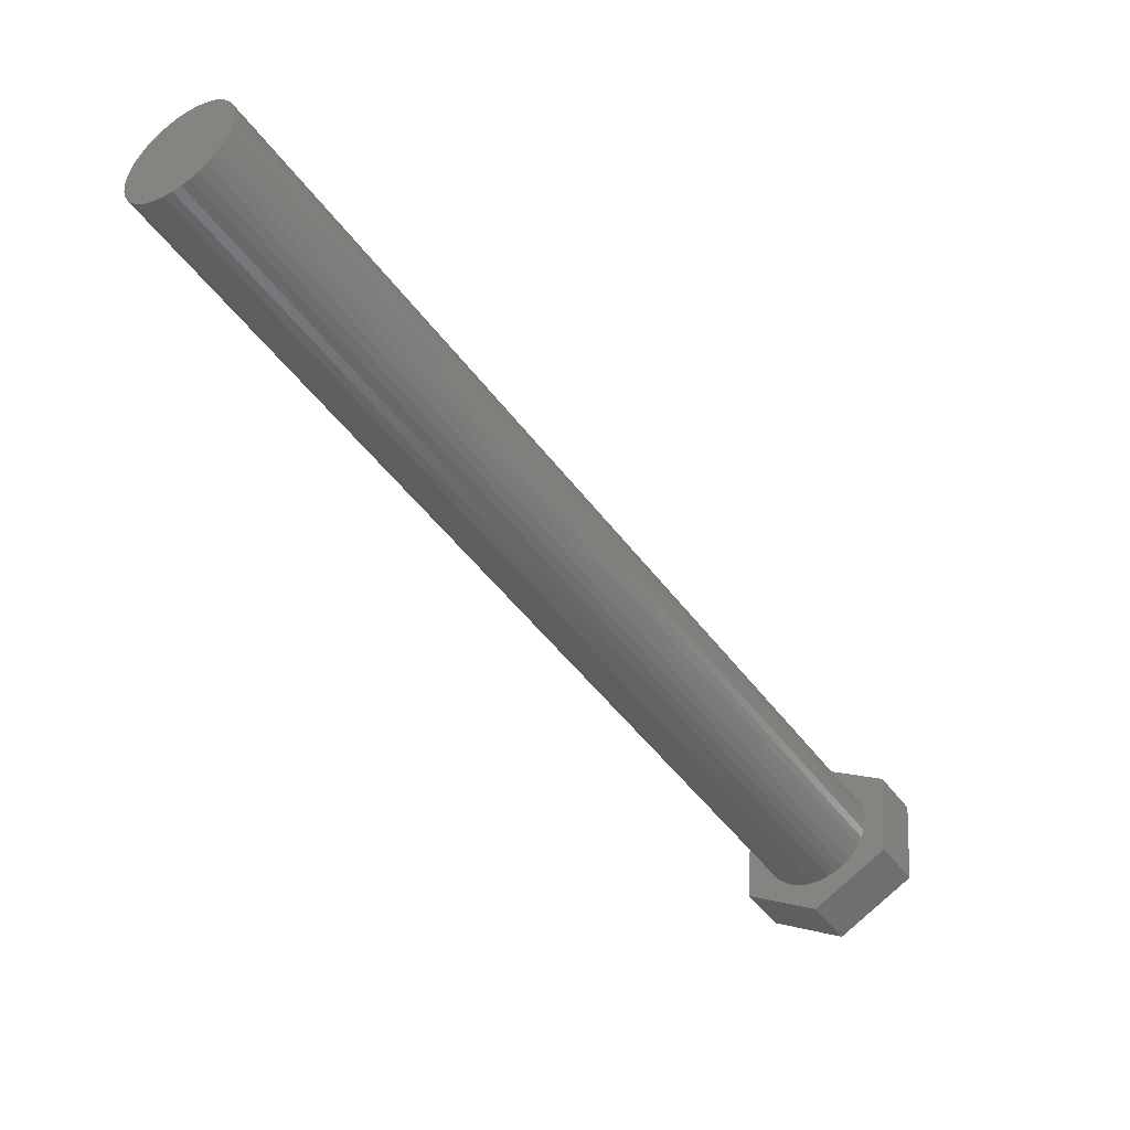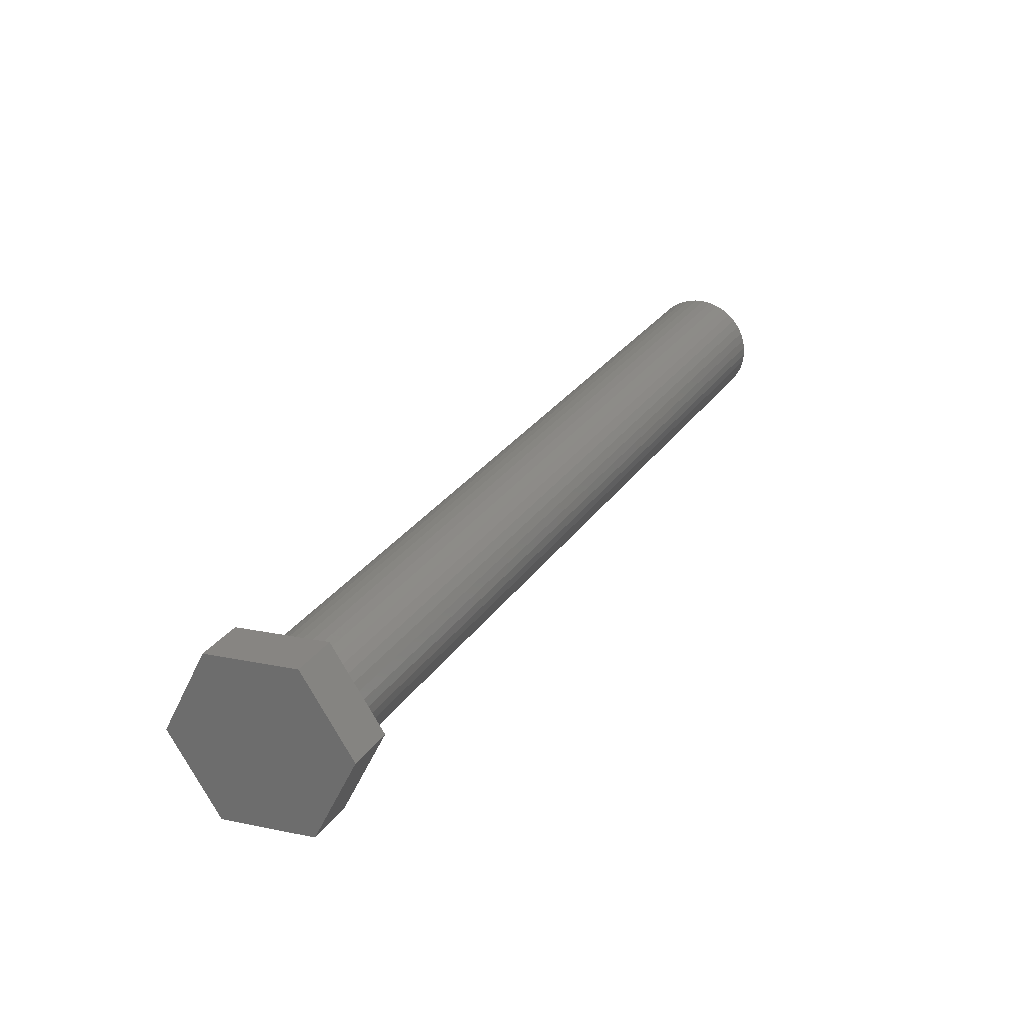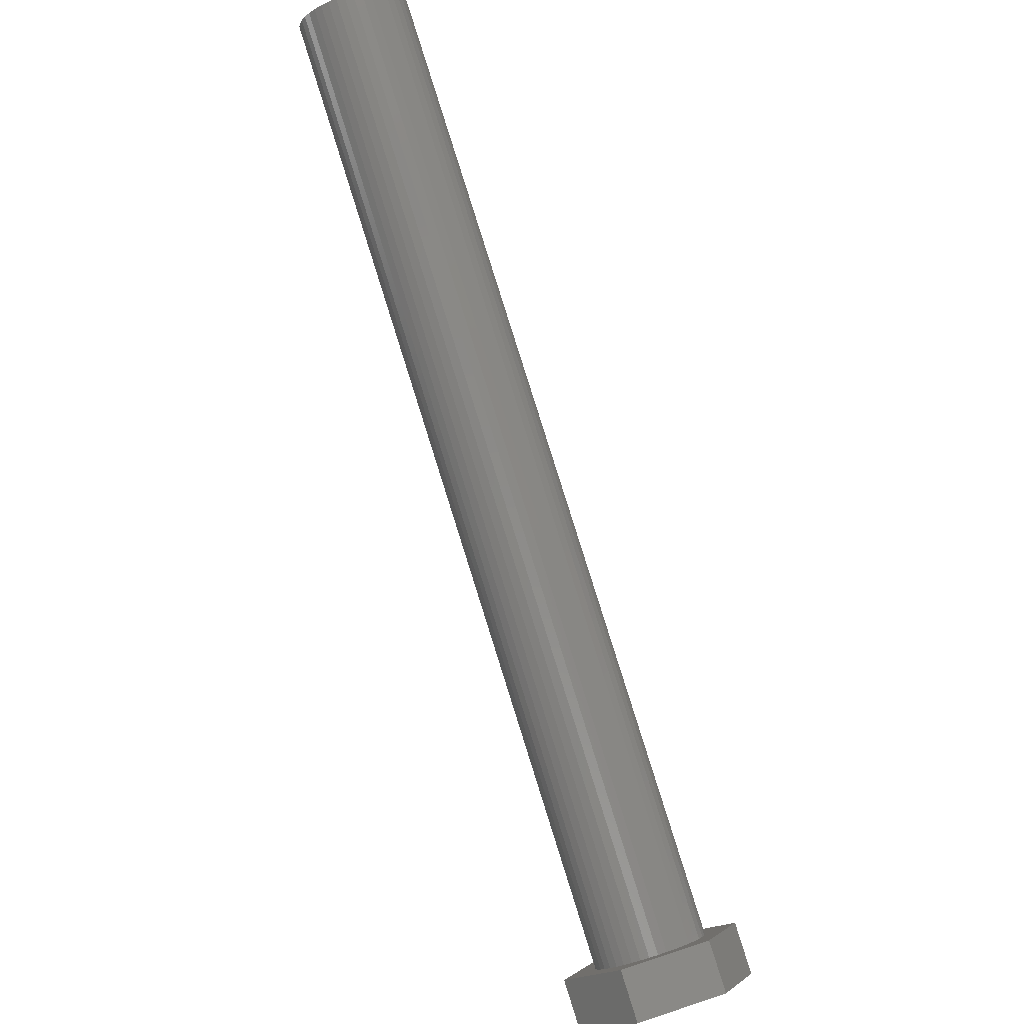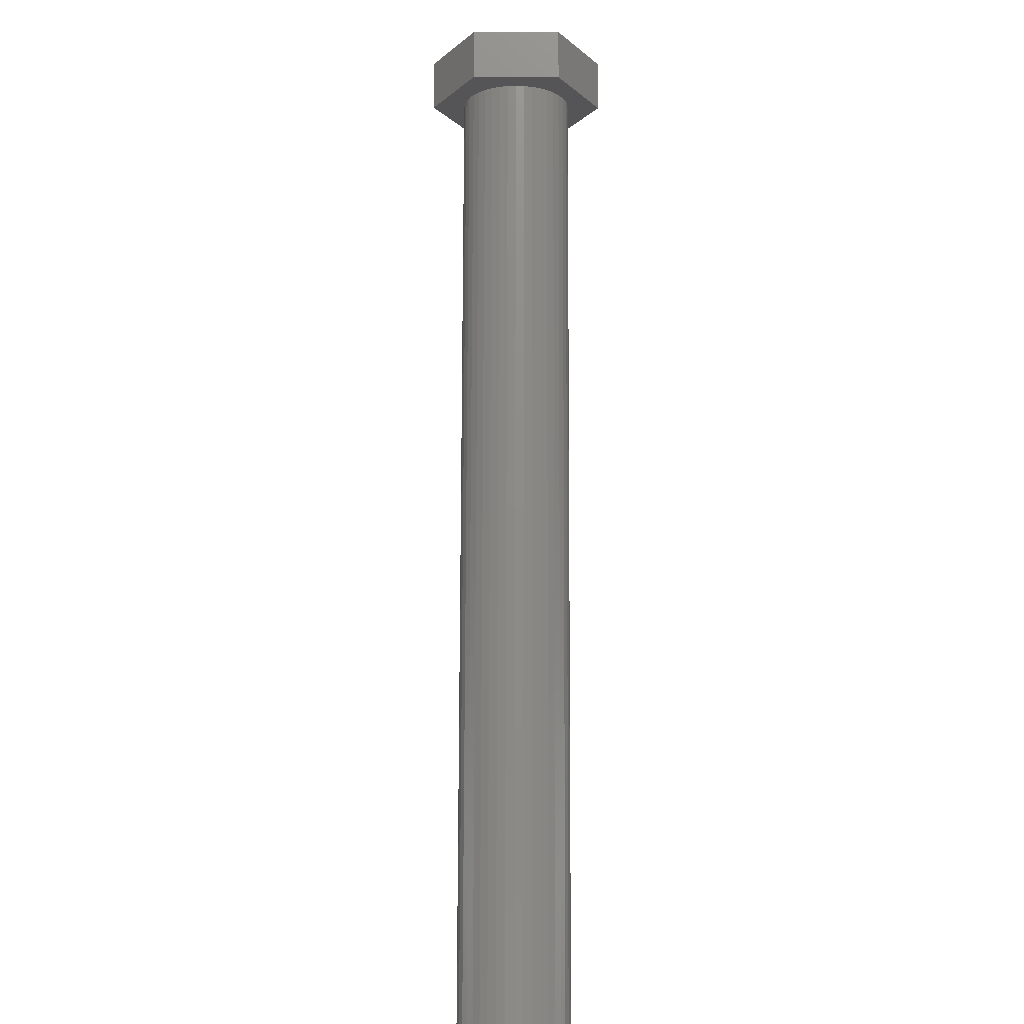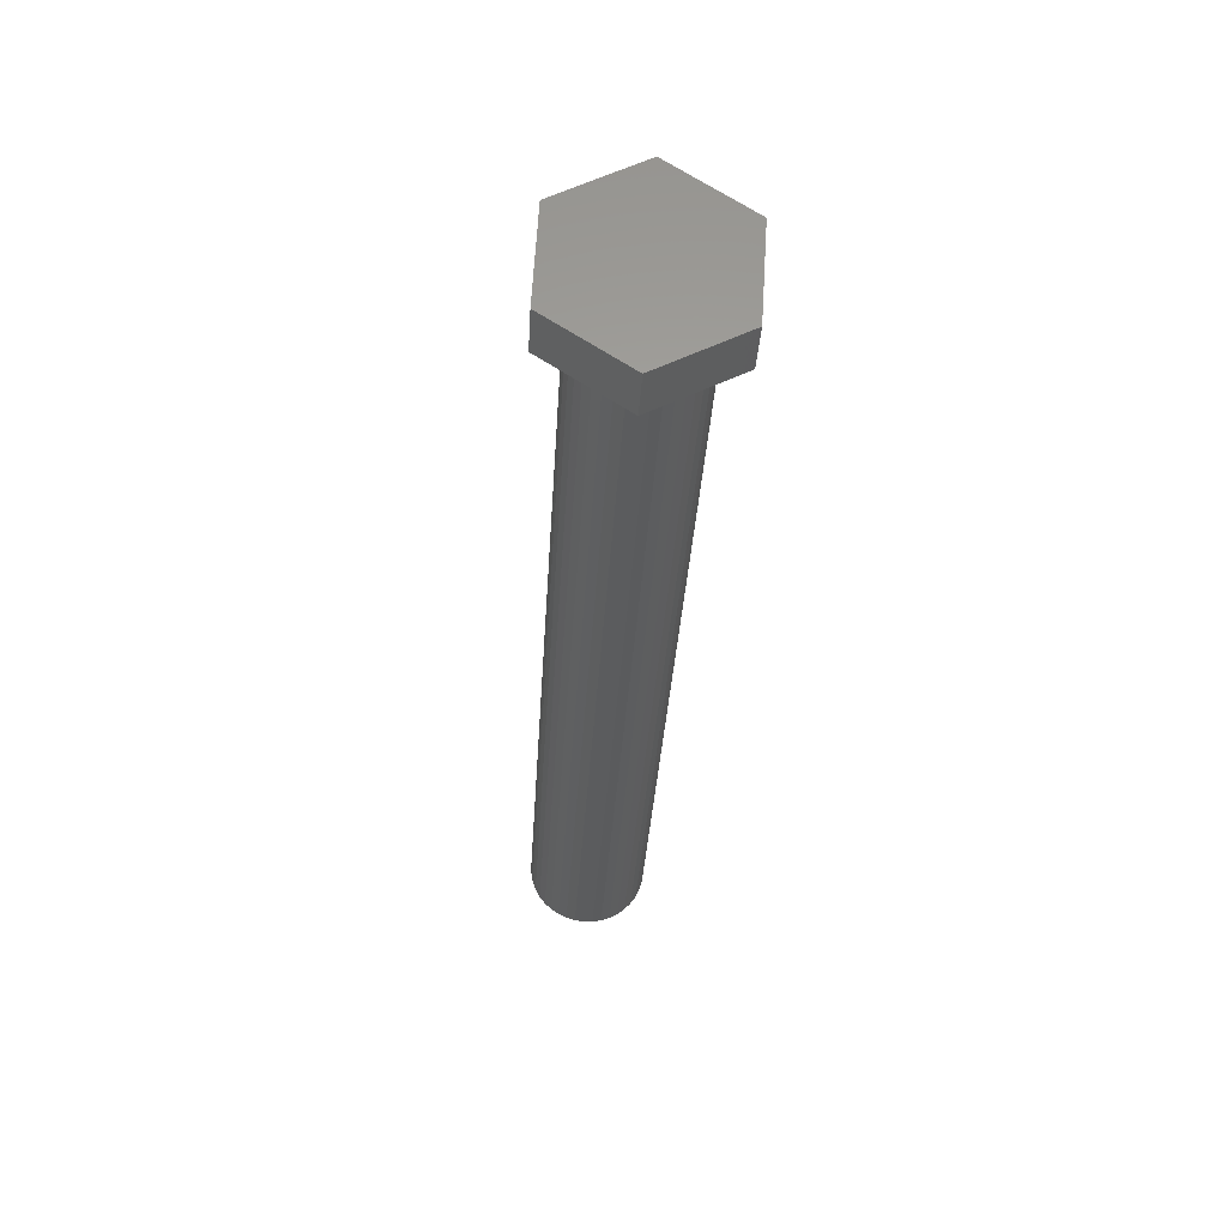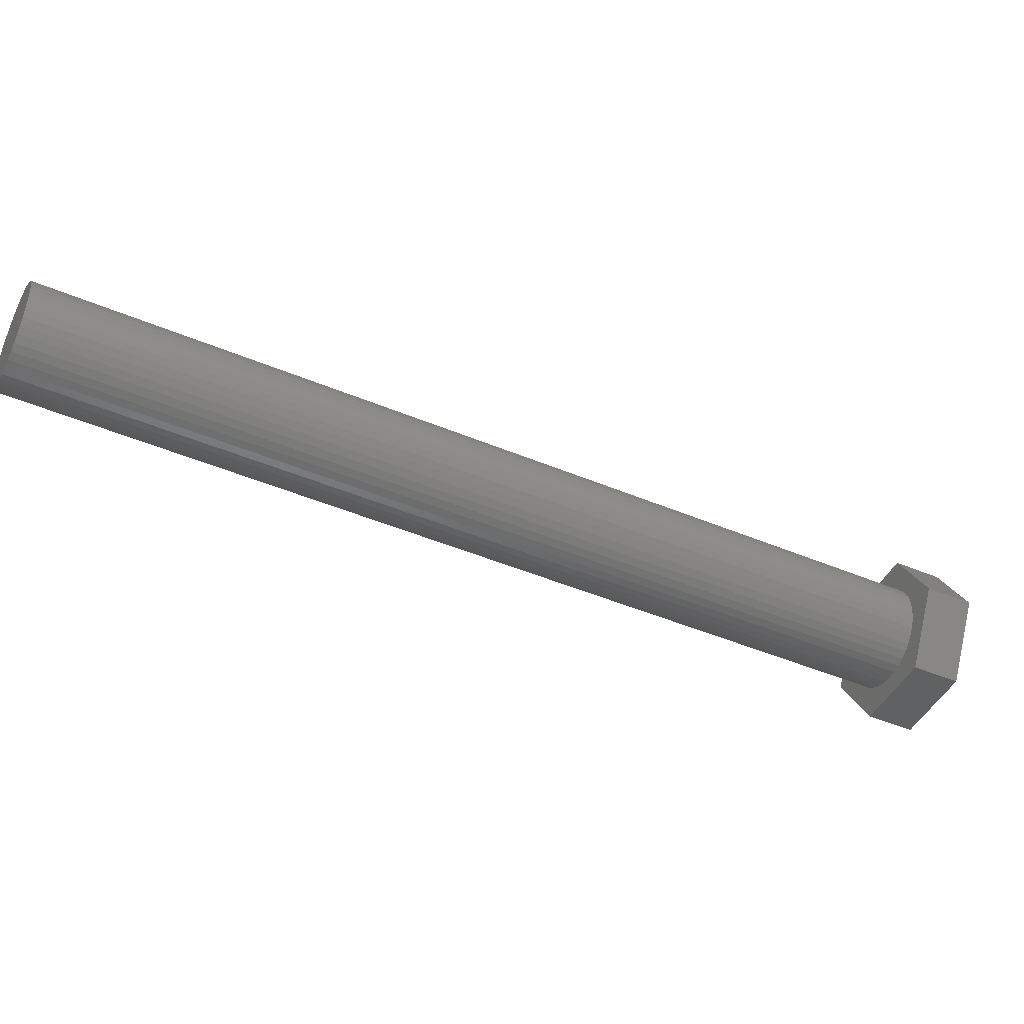
<metadata>
{"format":"stl","ext":"stl","renderer":"f3d","projection":"perspective","resolution":1024,"background":"white","views":[{"elev":64.3,"azim":-151.8,"up":"+Z"},{"elev":-33.6,"azim":-49.6,"up":"+Z"},{"elev":-41.8,"azim":118.2,"up":"+Z"},{"elev":75.9,"azim":39.7,"up":"+Y"},{"elev":-78.8,"azim":-94.4,"up":"+Z"},{"elev":-45.5,"azim":103.6,"up":"+Y"}]}
</metadata>
<code>
# stl→obj: 92 verts, 180 faces
v 72.12 20.61 102.2
v 72.12 21.83 102.2
v 72.08 21.22 102.3
v 72.23 22.42 102.1
v 72.23 20.01 102.1
v 72.41 22.99 102
v 72.41 19.45 102
v 72.66 23.51 101.8
v 72.66 18.92 101.8
v 72.96 23.97 101.5
v 72.96 18.46 101.5
v 73.32 24.37 101.2
v 73.32 18.06 101.2
v 73.73 24.69 100.9
v 73.73 17.74 100.9
v 74.16 24.93 100.5
v 74.16 17.51 100.5
v 74.62 25.07 100.2
v 74.62 17.36 100.2
v 75.09 25.12 99.78
v 75.09 17.32 99.78
v 75.56 25.07 99.39
v 75.56 17.36 99.39
v 76.02 24.93 99.01
v 76.02 17.51 99.01
v 76.46 24.69 98.65
v 76.46 17.74 98.65
v 76.86 24.37 98.32
v 76.86 18.06 98.32
v 77.22 23.97 98.02
v 77.22 18.46 98.02
v 77.52 23.51 97.77
v 77.52 18.92 97.77
v 77.77 22.99 97.56
v 77.77 19.45 97.56
v 77.95 22.42 97.42
v 77.95 20.01 97.42
v 78.06 21.83 97.32
v 78.06 20.61 97.32
v 78.1 21.22 97.29
v 26.55 21.22 50.72
v 28.36 20.61 49.23
v 28.32 21.22 49.26
v 28.94 15.85 48.75
v 28.47 20.01 49.14
v 28.65 19.45 48.99
v 28.9 18.92 48.79
v 29.2 18.46 48.53
v 29.56 18.06 48.24
v 29.96 17.74 47.9
v 30.4 17.51 47.54
v 33.72 15.85 44.8
v 30.86 17.36 47.17
v 31.33 17.32 46.78
v 31.8 17.36 46.39
v 32.26 17.51 46.01
v 32.7 17.74 45.65
v 33.1 18.06 45.32
v 33.46 18.46 45.02
v 33.76 18.92 44.77
v 36.11 21.22 42.83
v 34.01 19.45 44.56
v 34.19 20.01 44.42
v 34.3 20.61 44.32
v 34.34 21.22 44.29
v 28.36 21.83 49.23
v 28.94 26.59 48.75
v 28.47 22.42 49.14
v 28.65 22.99 48.99
v 28.9 23.51 48.79
v 29.2 23.97 48.53
v 29.56 24.37 48.24
v 29.96 24.69 47.9
v 30.4 24.93 47.54
v 33.72 26.59 44.8
v 30.86 25.07 47.17
v 31.33 25.12 46.78
v 31.8 25.07 46.39
v 32.26 24.93 46.01
v 32.7 24.69 45.65
v 33.1 24.37 45.32
v 33.46 23.97 45.02
v 33.76 23.51 44.77
v 34.01 22.99 44.56
v 34.19 22.42 44.42
v 34.3 21.83 44.32
v 31.43 26.59 42.03
v 33.82 21.22 40.05
v 26.65 26.59 45.97
v 24.26 21.22 47.95
v 31.43 15.85 42.03
v 26.65 15.85 45.97
f 1 2 3
f 2 1 4
f 4 1 5
f 4 5 6
f 6 5 7
f 6 7 8
f 8 7 9
f 8 9 10
f 10 9 11
f 10 11 12
f 12 11 13
f 12 13 14
f 14 13 15
f 14 15 16
f 16 15 17
f 16 17 18
f 18 17 19
f 18 19 20
f 20 19 21
f 20 21 22
f 22 21 23
f 22 23 24
f 24 23 25
f 24 25 26
f 26 25 27
f 26 27 28
f 28 27 29
f 28 29 30
f 30 29 31
f 30 31 32
f 32 31 33
f 32 33 34
f 34 33 35
f 34 35 36
f 36 35 37
f 36 37 38
f 38 37 39
f 38 39 40
f 41 42 43
f 42 41 44
f 42 44 45
f 45 44 46
f 46 44 47
f 47 44 48
f 48 44 49
f 49 44 50
f 50 44 51
f 51 44 52
f 51 52 53
f 53 52 54
f 54 52 55
f 55 52 56
f 56 52 57
f 57 52 58
f 58 52 59
f 59 52 60
f 60 52 61
f 60 61 62
f 62 61 63
f 63 61 64
f 64 61 65
f 41 66 67
f 66 41 43
f 67 66 68
f 67 68 69
f 67 69 70
f 67 70 71
f 67 71 72
f 67 72 73
f 67 73 74
f 67 74 75
f 75 74 76
f 75 76 77
f 75 77 78
f 75 78 79
f 75 79 80
f 75 80 81
f 75 81 82
f 75 82 83
f 75 83 61
f 61 83 84
f 61 84 85
f 61 85 86
f 61 86 65
f 87 61 88
f 61 87 75
f 89 75 87
f 75 89 67
f 41 89 90
f 89 41 67
f 88 52 91
f 52 88 61
f 52 92 91
f 92 52 44
f 44 90 92
f 90 44 41
f 89 92 90
f 92 89 87
f 92 87 91
f 91 87 88
f 81 30 82
f 30 81 28
f 86 40 65
f 40 86 38
f 64 37 63
f 37 64 39
f 79 26 80
f 26 79 24
f 65 39 64
f 39 65 40
f 63 35 62
f 35 63 37
f 76 20 77
f 20 76 18
f 77 22 78
f 22 77 20
f 80 28 81
f 28 80 26
f 83 34 84
f 34 83 32
f 84 36 85
f 36 84 34
f 78 24 79
f 24 78 22
f 82 32 83
f 32 82 30
f 85 38 86
f 38 85 36
f 27 56 57
f 56 27 25
f 25 55 56
f 55 25 23
f 23 54 55
f 54 23 21
f 21 53 54
f 53 21 19
f 13 48 49
f 48 13 11
f 5 42 45
f 42 5 1
f 2 68 66
f 68 2 4
f 1 43 42
f 43 1 3
f 4 69 68
f 69 4 6
f 6 70 69
f 70 6 8
f 70 10 71
f 10 70 8
f 71 12 72
f 12 71 10
f 72 14 73
f 14 72 12
f 73 16 74
f 16 73 14
f 33 59 60
f 59 33 31
f 7 45 46
f 45 7 5
f 9 46 47
f 46 9 7
f 15 49 50
f 49 15 13
f 11 47 48
f 47 11 9
f 19 51 53
f 51 19 17
f 17 50 51
f 50 17 15
f 3 66 43
f 66 3 2
f 62 33 60
f 33 62 35
f 29 57 58
f 57 29 27
f 31 58 59
f 58 31 29
f 74 18 76
f 18 74 16

</code>
